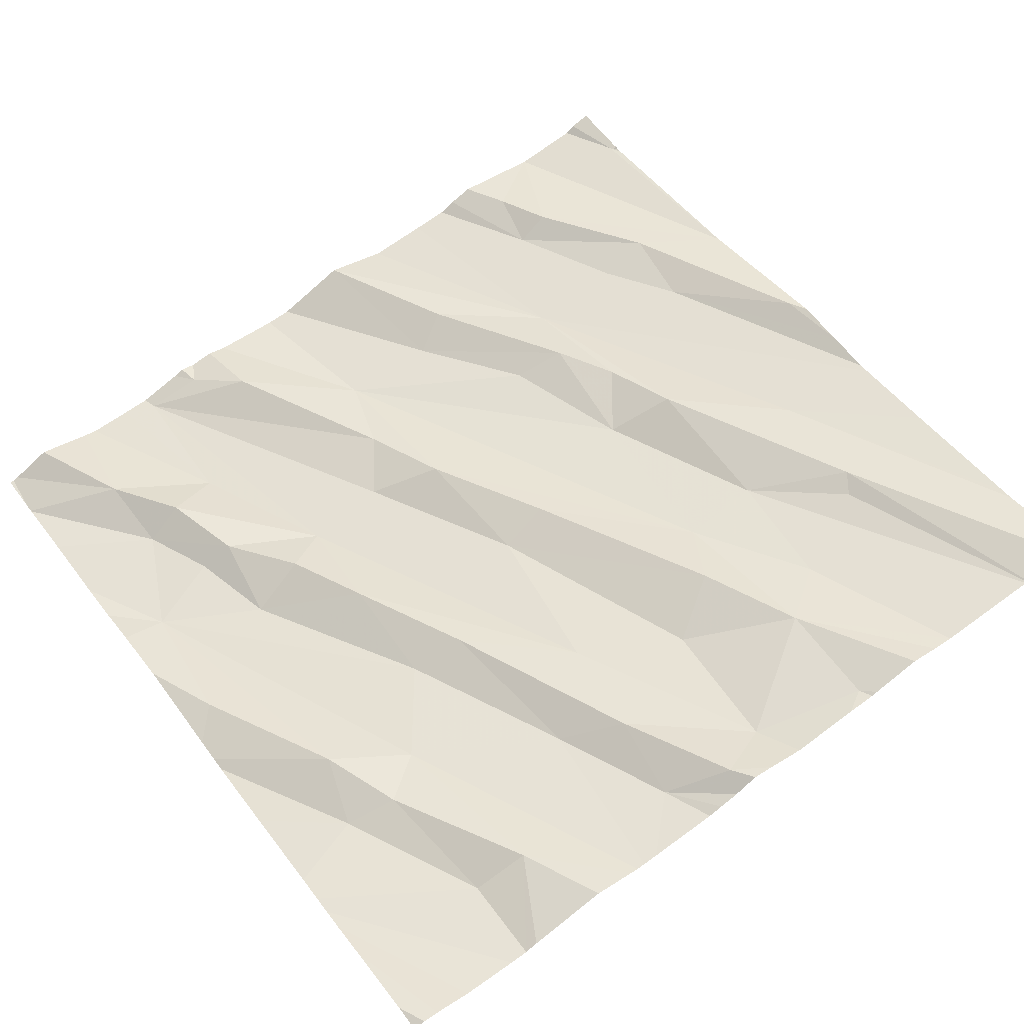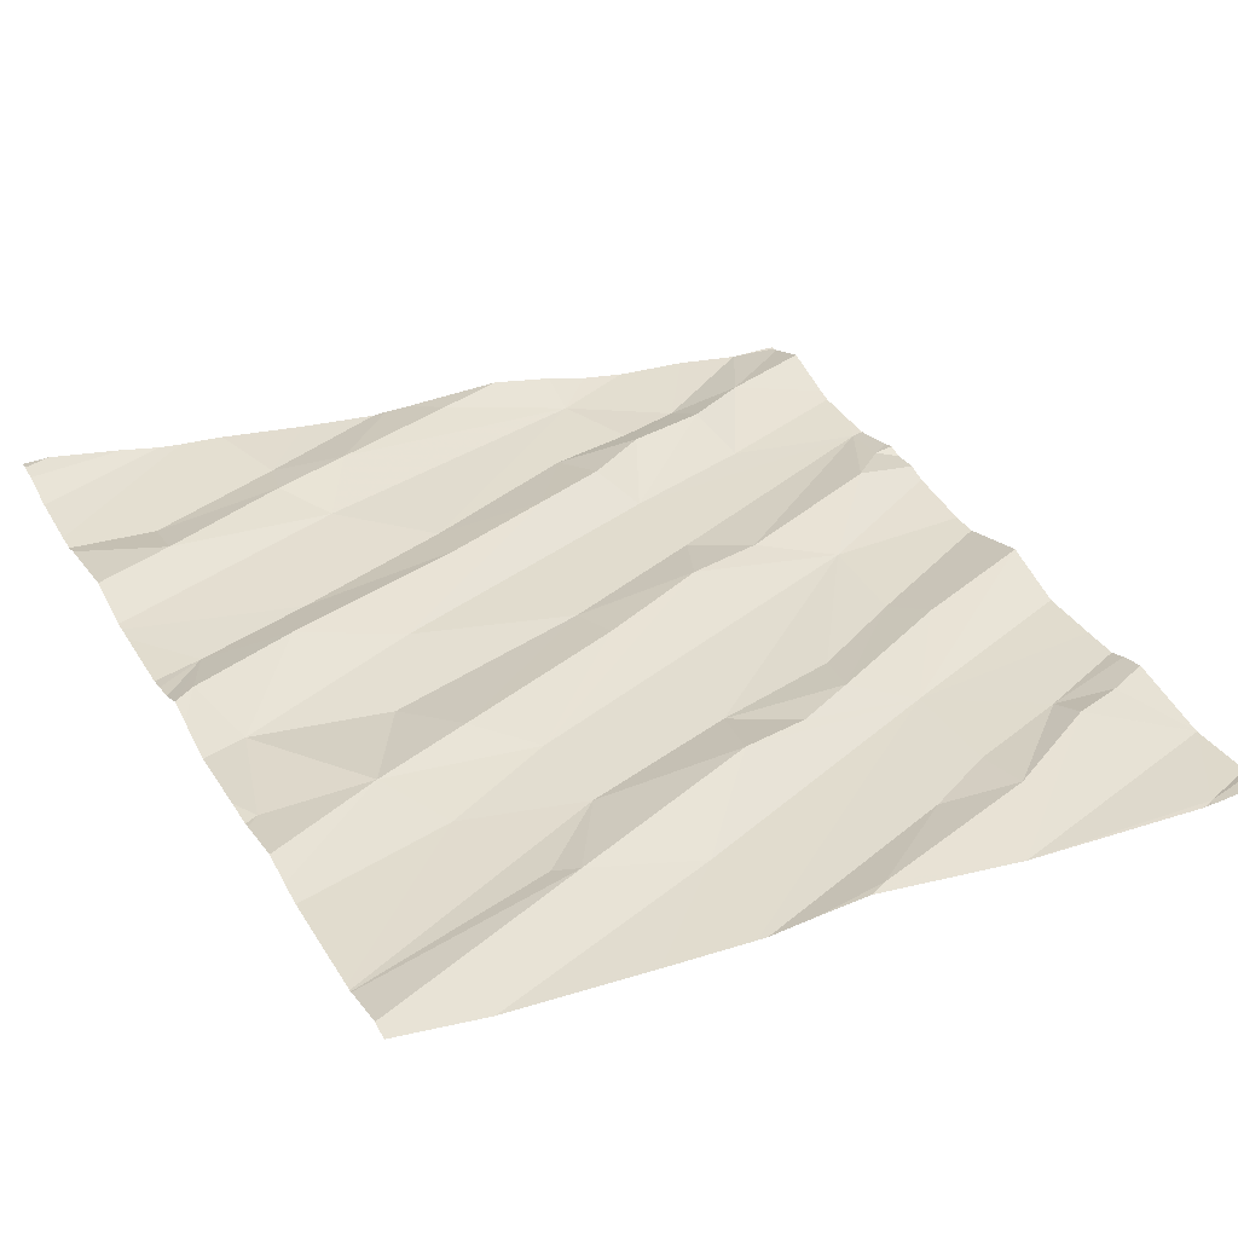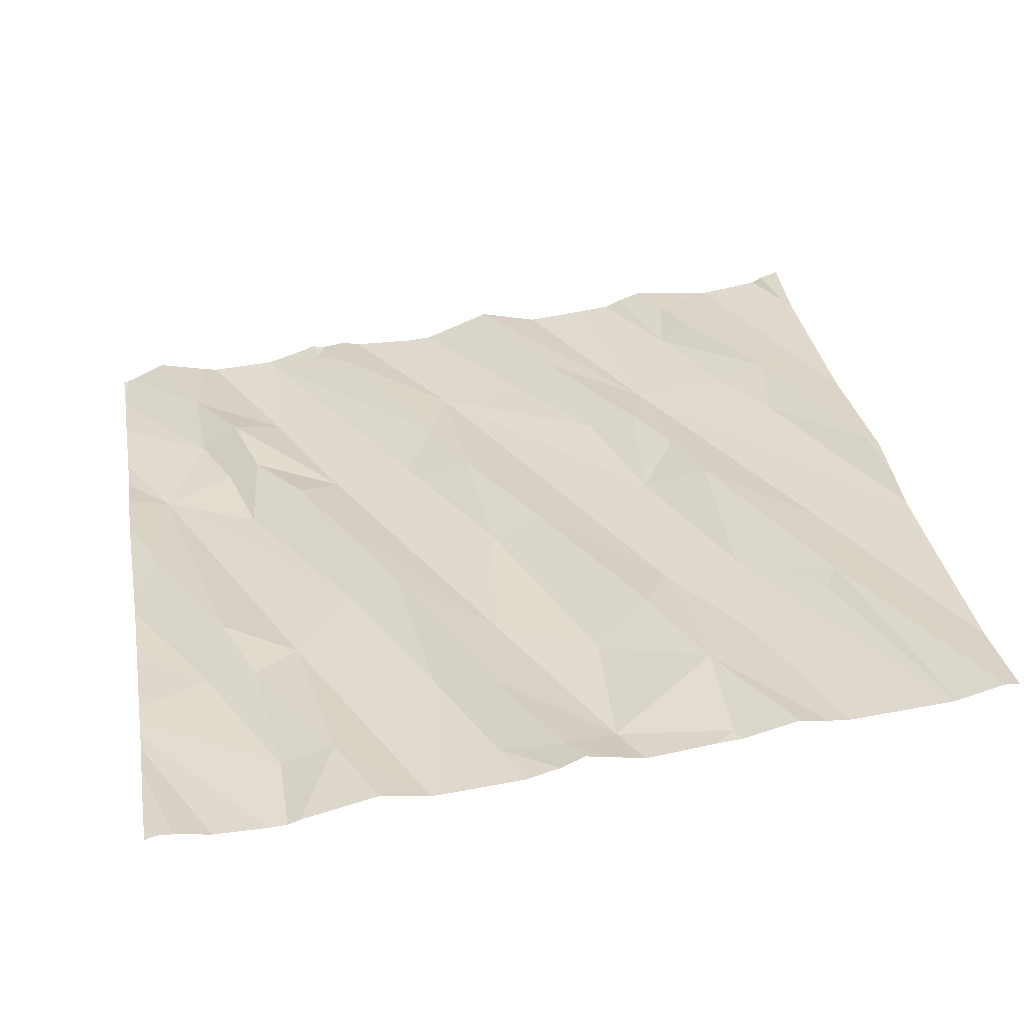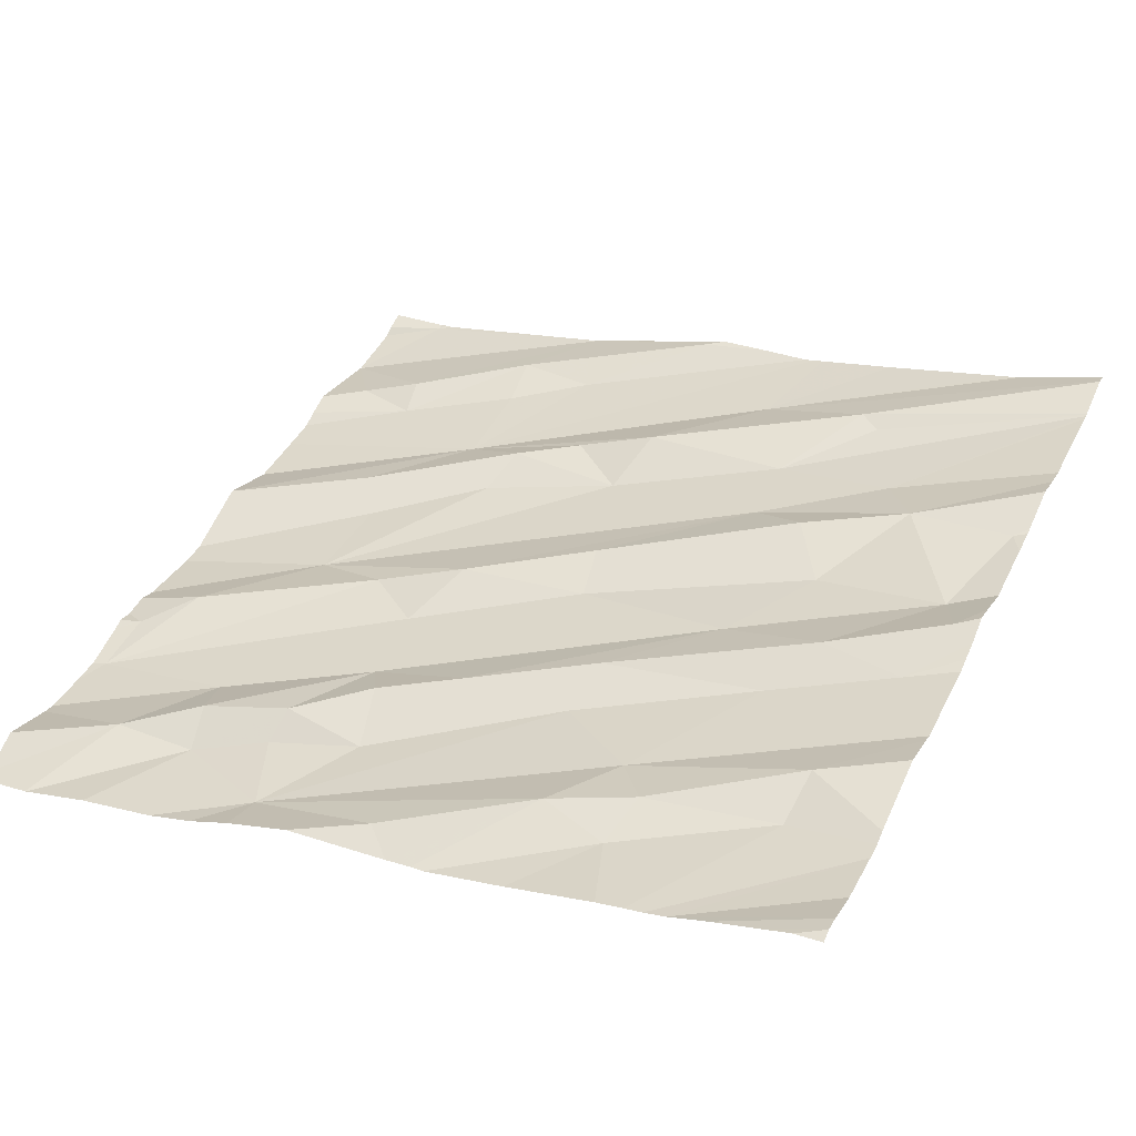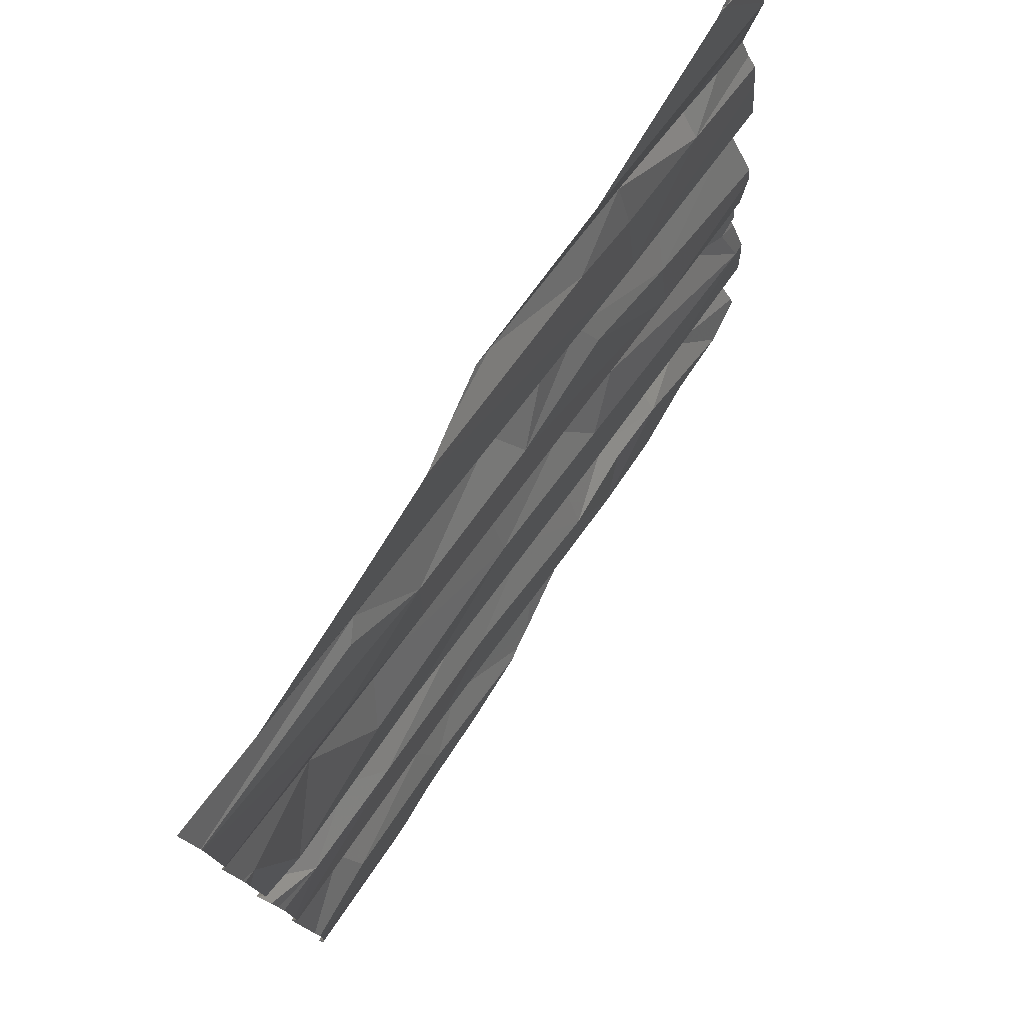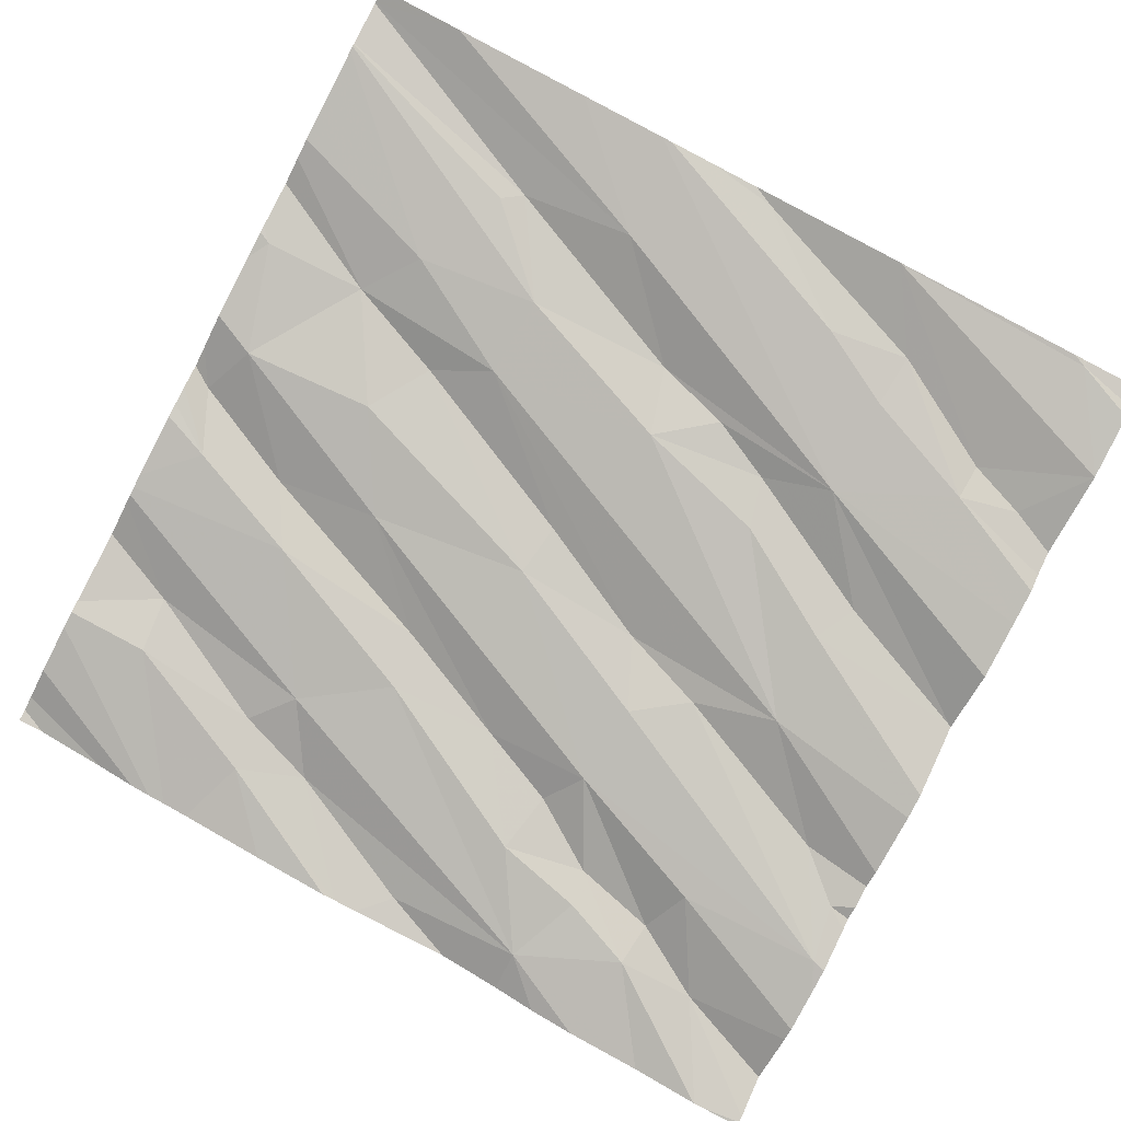
<metadata>
{"format":"obj","ext":"obj","renderer":"f3d","projection":"perspective","resolution":1024,"background":"white","views":[{"elev":61.7,"azim":54.0,"up":"+Z"},{"elev":41.4,"azim":151.6,"up":"+Z"},{"elev":43.8,"azim":79.9,"up":"+Z"},{"elev":36.9,"azim":25.0,"up":"+Z"},{"elev":76.0,"azim":112.2,"up":"+Y"},{"elev":-78.8,"azim":152.6,"up":"+Z"}]}
</metadata>
<code>
v -65.63 297.2 501.6
v -66.48 298.1 501.5
v -65.63 296.8 501.6
v -65.63 296.8 501.6
v -66.33 298.1 501.5
v -66.35 298.1 501.5
v -66.91 296.3 501.3
v -67.41 298.1 501.4
v -67.13 296.4 501.3
v -66.37 298.1 501.5
v -67.31 296.4 501.3
v -66.61 296.3 501.4
v -66.95 298.1 501.4
v -66.62 298.1 501.5
v -66.95 298.1 501.4
v -66.14 296.4 501.5
v -67.38 298.1 501.4
v -66.29 296.4 501.5
v -66.09 296.2 501.5
v -66.28 296.2 501.4
v -65.63 296.5 501.5
v -65.63 297 501.6
v -67.51 296.6 501.2
v -67.19 296.6 501.3
v -67.15 296.5 501.3
v -66.97 296.5 501.3
v -66.78 296.5 501.4
v -65.63 296.9 501.6
v -67.49 296.8 501.3
v -67.39 296.9 501.3
v -65.63 297.1 501.6
v -65.63 296.8 501.6
v -65.63 296.4 501.5
v -67 297 501.4
v -66.88 296.9 501.4
v -67.18 297.1 501.3
v -67.17 297.3 501.3
v -66.86 296.7 501.4
v -66.96 296.5 501.4
v -66.54 296.2 501.4
v -65.82 296.5 501.5
v -66.12 296.5 501.5
v -66.16 297 501.5
v -66.52 297.1 501.4
v -66.19 296.6 501.5
v -66.81 297.1 501.4
v -66.38 296.7 501.4
v -66.01 296.9 501.5
v -66.36 296.8 501.5
v -66.63 296.7 501.4
v -66.54 297.2 501.5
v -66.81 296.7 501.4
v -65.93 297 501.6
v -66.77 296.2 501.4
v -65.81 296.6 501.6
v -66.49 296.2 501.4
v -65.68 297.1 501.6
v -65.73 297.2 501.6
v -65.74 297 501.6
v -65.69 296.2 501.6
v -66.46 296.2 501.4
v -67.05 297.6 501.4
v -65.63 296.5 501.5
v -65.63 296.7 501.6
v -67.3 297.7 501.3
v -65.63 296.5 501.5
v -67.54 297.3 501.3
v -67.44 297.7 501.4
v -66.59 298.1 501.5
v -67.05 297.8 501.4
v -66.39 297.9 501.5
v -65.99 297.6 501.6
v -66.25 297.5 501.5
v -66.27 297.7 501.5
v -66.63 297.5 501.4
v -66.03 297.3 501.5
v -66.12 297.4 501.6
v -66.6 297.7 501.5
v -66.9 297.5 501.4
v -66.76 297.6 501.5
v -67.31 297.8 501.4
v -67.23 297.4 501.4
v -66.88 297.9 501.4
v -66.93 297.4 501.4
v -67.06 297.9 501.4
v -66.14 297.9 501.6
v -66.09 297.8 501.6
v -67.43 296.2 501.2
v -67.11 296.2 501.3
v -65.9 297.5 501.6
v -65.94 296.2 501.5
v -66.03 296.2 501.5
v -65.66 297.5 501.6
v -67.28 296.2 501.3
v -67.43 296.2 501.2
v -65.63 296.3 501.6
v -67.41 298.1 501.4
v -65.63 296.2 501.6
v -66.64 298.1 501.5
v -66.95 298.1 501.4
v -66.91 296.2 501.3
v -67.01 296.2 501.3
v -67.4 298.1 501.4
v -67.54 296.2 501.2
v -67.54 296.2 501.2
v -67.54 296.3 501.3
v -67.54 296.6 501.2
v -67.54 296.6 501.2
v -67.54 296.4 501.2
v -67.54 296.5 501.2
v -67.54 296.8 501.3
v -67.54 296.7 501.3
v -67.54 296.8 501.3
v -67.54 296.8 501.3
v -67.54 297 501.3
v -67.54 297.1 501.3
v -67.54 296.9 501.3
v -67.54 297.4 501.3
v -67.54 297.5 501.3
v -67.54 297.6 501.3
v -67.54 297.6 501.3
v -67.54 297.3 501.3
v -67.54 297.3 501.3
v -67.54 297.7 501.3
v -67.54 297.2 501.3
v -67.54 297.9 501.3
v -67.54 297.9 501.3
v -67.54 298.1 501.3
v -67.54 298 501.3
v -67.54 297.9 501.3
v -67.54 297.9 501.3
v -65.63 297.2 501.6
v -65.63 297.7 501.6
v -65.63 297.7 501.6
v -65.63 297.6 501.6
v -65.63 297.5 501.6
v -65.63 298 501.6
v -65.63 298 501.6
v -65.63 297.5 501.6
v -65.63 297.3 501.6
v -65.63 297.4 501.6
v -65.63 297.1 501.6
v -65.63 298 501.6
v -65.63 298 501.6
v -65.63 298.1 501.7
v -65.63 298.1 501.7
v -65.77 296.2 501.5
v -67.45 296.2 501.2
v -67.54 296.2 501.2
v -65.99 296.2 501.5
v -65.86 296.2 501.5
v -65.63 296.2 501.6
v -67.39 298.1 501.4
v -66.15 298.1 501.6
v -67.51 298.1 501.4
v -67.54 298.1 501.4
v -65.86 298.1 501.6
v -65.84 298.1 501.6
v -65.63 298.1 501.7
f 157 71 158
f 7 9 94
f 9 11 88
f 104 11 105
f 138 87 137
f 156 128 155
f 155 128 8
f 18 12 40
f 16 18 56
f 12 7 101
f 154 71 157
f 153 97 17
f 137 74 72
f 11 25 24
f 7 27 26
f 109 24 110
f 136 93 139
f 113 30 114
f 108 29 112
f 158 71 145
f 35 34 23
f 115 37 116
f 23 24 38
f 9 7 26
f 29 23 30
f 38 35 23
f 11 9 25
f 26 39 9
f 34 36 30
f 114 36 117
f 135 90 93
f 24 23 107
f 66 41 92
f 18 16 42
f 41 16 19
f 42 16 41
f 42 45 18
f 34 35 46
f 45 47 7
f 45 48 47
f 49 47 48
f 49 50 47
f 50 27 47
f 44 38 43
f 38 50 43
f 24 25 38
f 30 23 34
f 44 51 46
f 46 35 44
f 36 34 46
f 52 38 39
f 25 39 38
f 38 52 50
f 39 26 27
f 39 27 52
f 7 12 18
f 18 45 7
f 27 50 52
f 25 9 39
f 35 38 44
f 53 49 48
f 53 43 49
f 50 49 43
f 7 47 27
f 58 53 57
f 152 98 60
f 59 57 53
f 151 96 91
f 53 58 43
f 45 55 32
f 28 48 3
f 55 41 63
f 53 48 59
f 45 42 55
f 42 41 55
f 48 45 4
f 150 66 92
f 17 97 13
f 134 90 135
f 119 65 121
f 120 68 124
f 67 62 118
f 116 67 125
f 148 104 149
f 133 72 90
f 62 71 5
f 73 72 74
f 73 74 75
f 44 43 76
f 77 73 51
f 51 44 77
f 79 75 80
f 62 79 80
f 78 71 62
f 78 62 80
f 37 82 67
f 68 65 81
f 67 82 62
f 62 83 70
f 82 37 79
f 75 84 36
f 51 73 46
f 73 75 36
f 73 36 46
f 79 84 75
f 65 70 85
f 81 65 85
f 62 70 65
f 77 44 76
f 58 76 43
f 78 75 74
f 75 78 80
f 126 81 127
f 82 79 62
f 84 79 37
f 84 37 36
f 86 78 74
f 86 74 87
f 13 100 15
f 133 90 134
f 147 98 96
f 135 93 136
f 90 72 73
f 87 74 137
f 103 97 153
f 93 58 140
f 92 41 19
f 90 58 93
f 1 59 142
f 77 90 73
f 90 77 76
f 58 57 132
f 86 87 138
f 91 33 66
f 86 71 78
f 137 72 144
f 90 76 58
f 10 83 6
f 132 57 1
f 85 83 99
f 100 99 14
f 2 83 10
f 97 100 13
f 100 97 130
f 127 100 131
f 85 100 81
f 85 70 83
f 100 85 99
f 83 62 6
f 60 98 147
f 145 86 146
f 1 57 59
f 88 104 148
f 15 100 14
f 105 11 106
f 3 48 4
f 106 11 109
f 107 23 108
f 61 16 56
f 54 12 101
f 108 23 29
f 109 11 24
f 4 45 32
f 21 55 63
f 110 24 107
f 14 99 69
f 111 29 113
f 112 29 111
f 28 59 48
f 113 29 30
f 22 59 28
f 114 30 36
f 115 36 37
f 56 18 40
f 40 12 54
f 116 37 67
f 31 59 22
f 117 36 115
f 118 62 119
f 64 55 21
f 119 62 65
f 20 16 61
f 120 65 68
f 121 65 120
f 32 55 64
f 122 67 123
f 69 99 2
f 63 41 66
f 123 67 118
f 91 66 150
f 124 68 126
f 2 99 83
f 125 67 122
f 19 16 20
f 126 68 81
f 96 33 91
f 127 81 100
f 128 97 8
f 147 96 151
f 129 97 128
f 95 9 88
f 130 97 129
f 8 97 103
f 131 100 130
f 88 11 104
f 139 93 141
f 140 58 132
f 141 93 140
f 89 7 94
f 94 9 95
f 142 59 31
f 143 86 138
f 6 62 5
f 144 72 133
f 102 7 89
f 5 71 154
f 158 145 159
f 145 71 86
f 101 7 102
f 146 86 143

</code>
